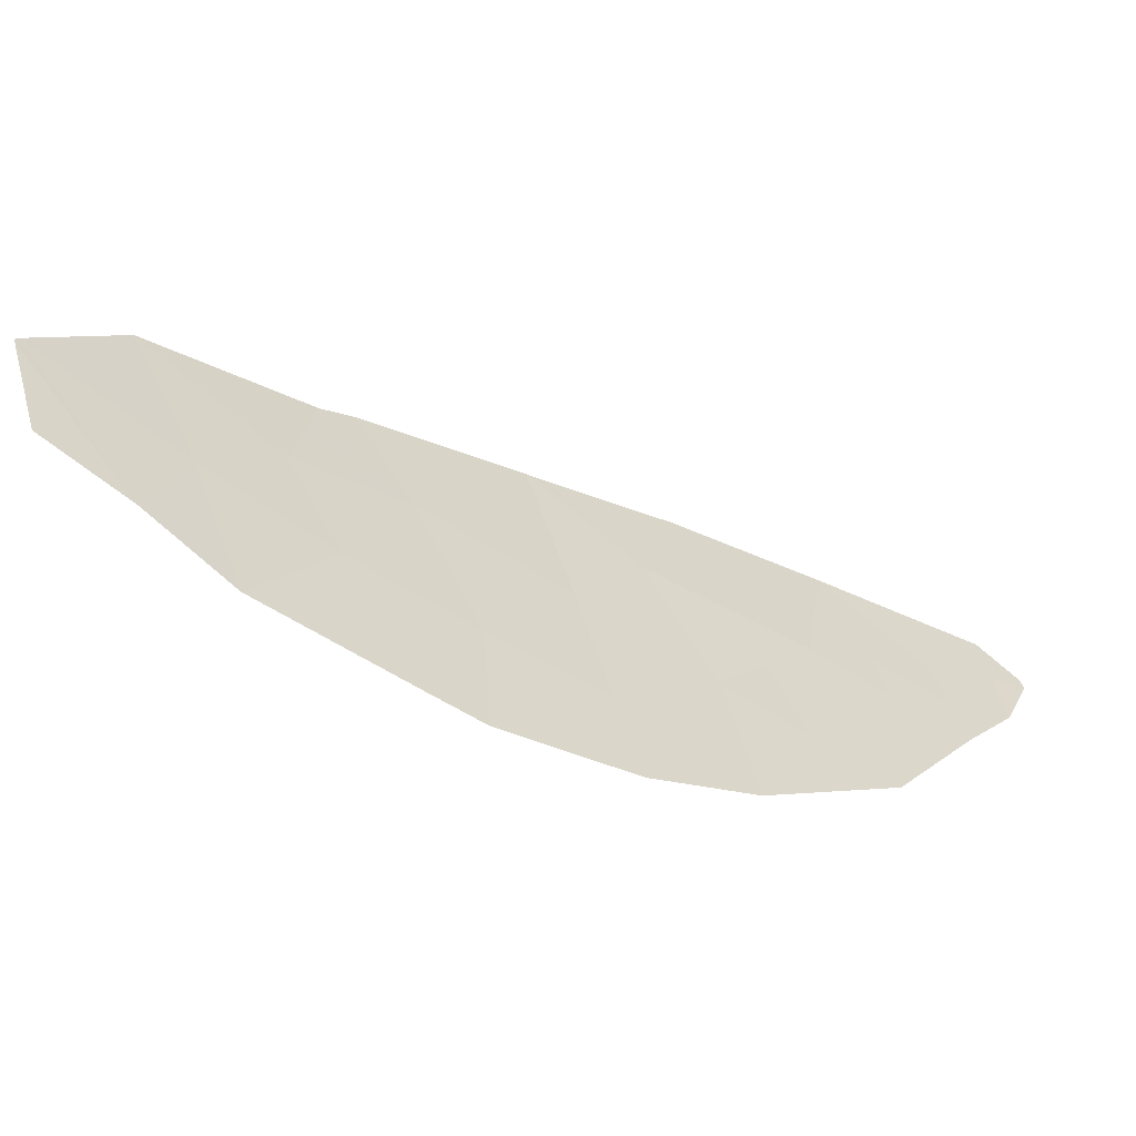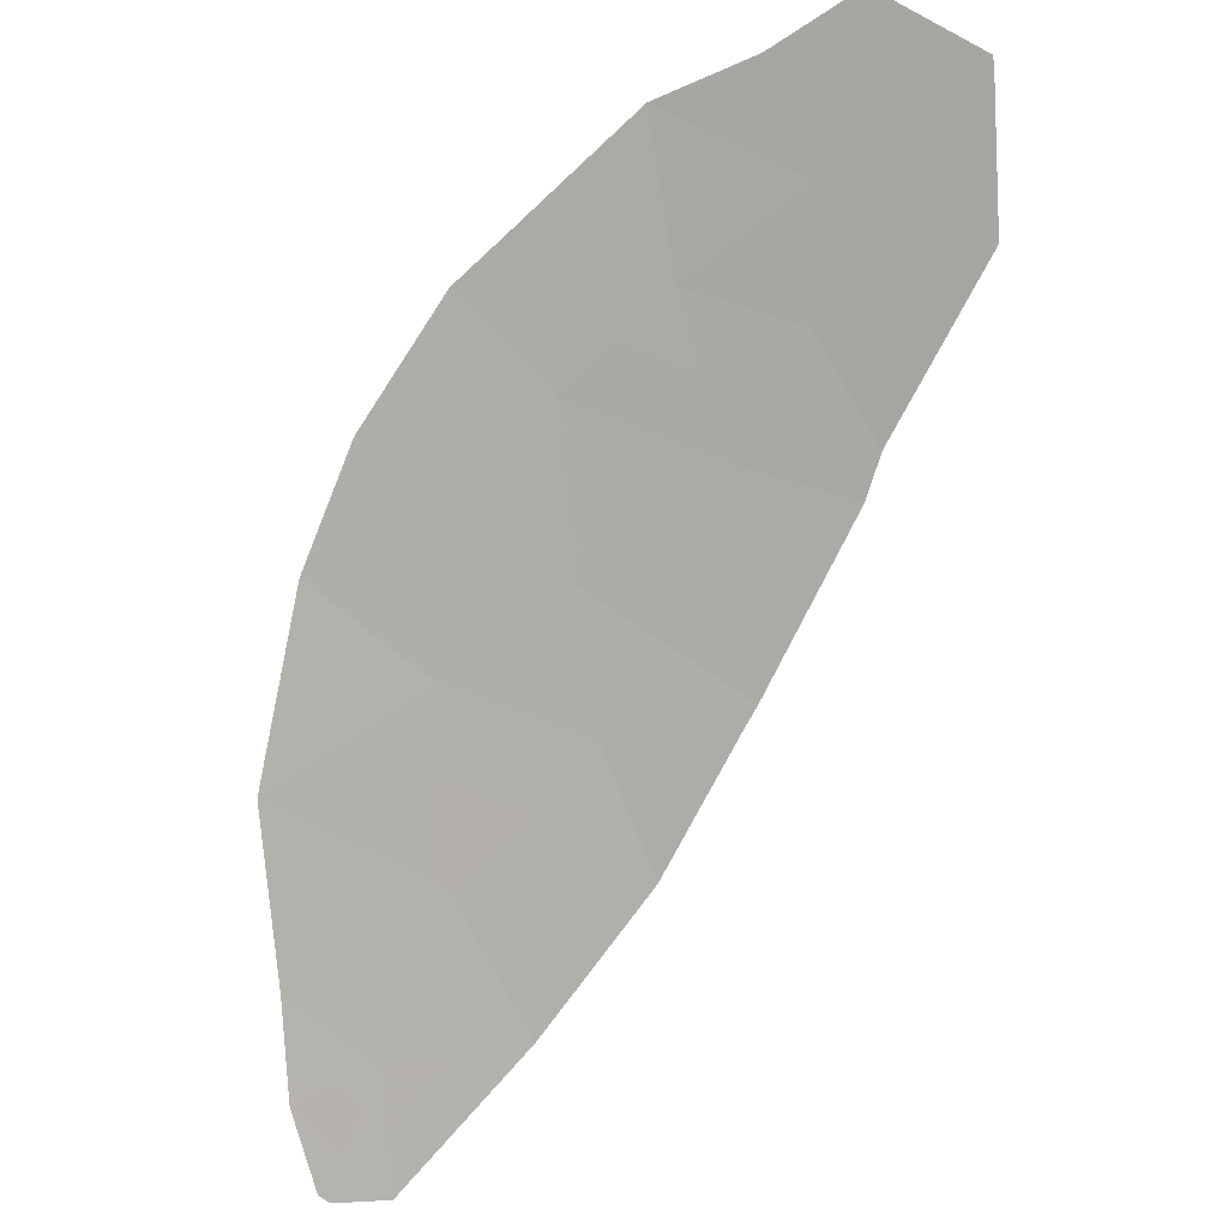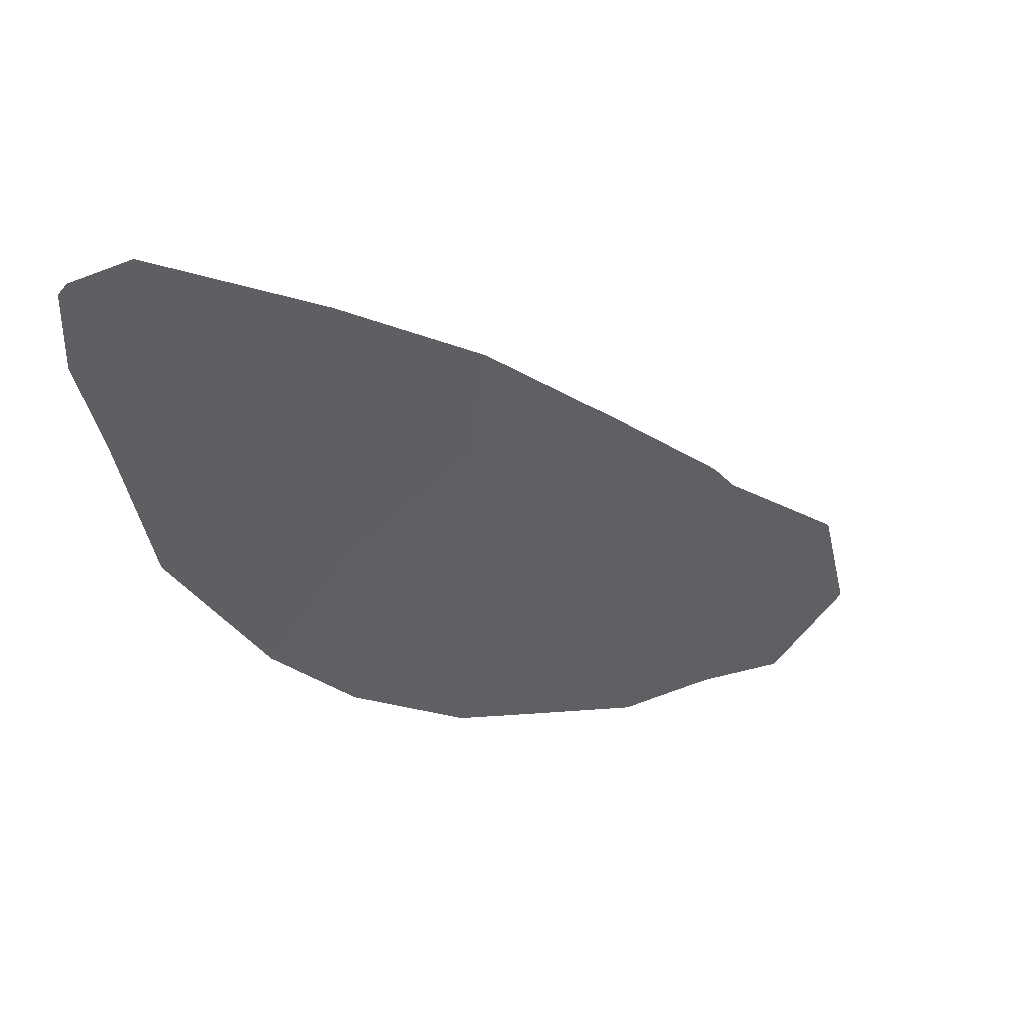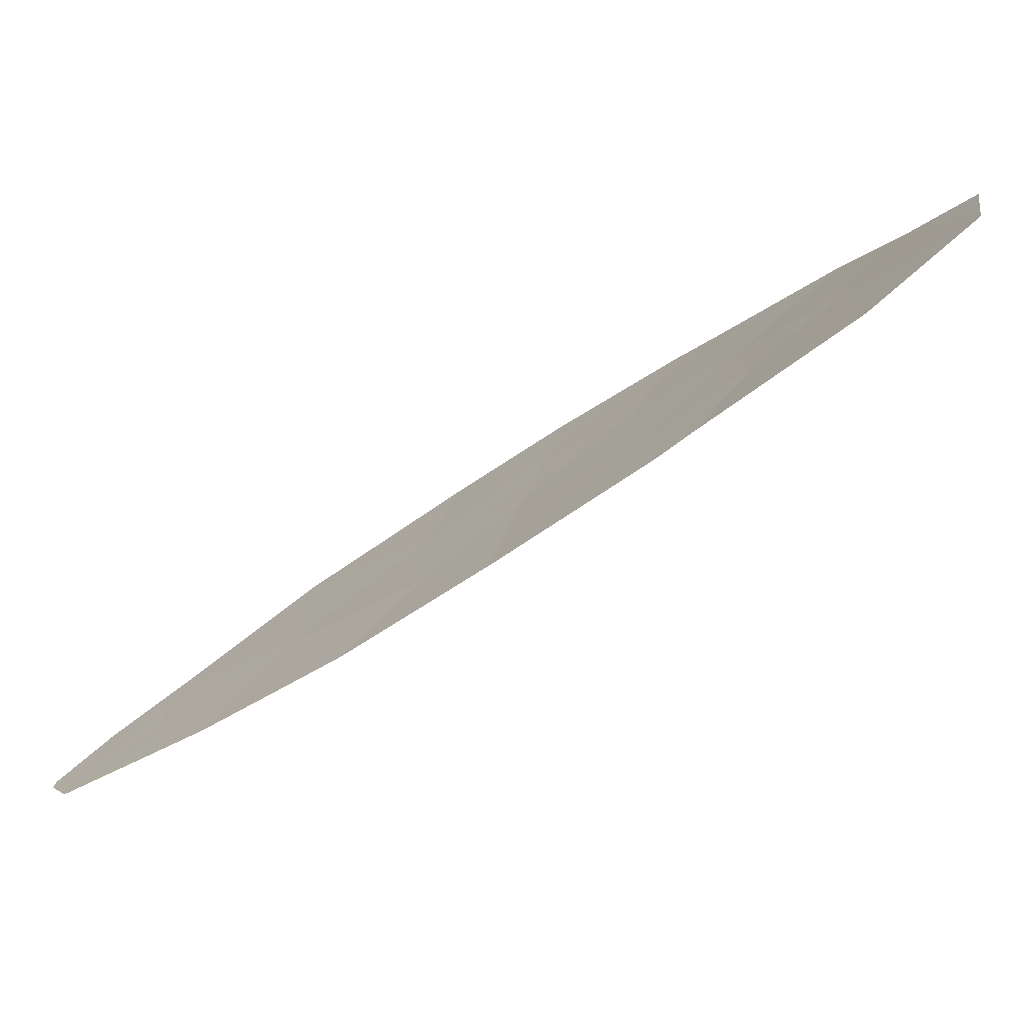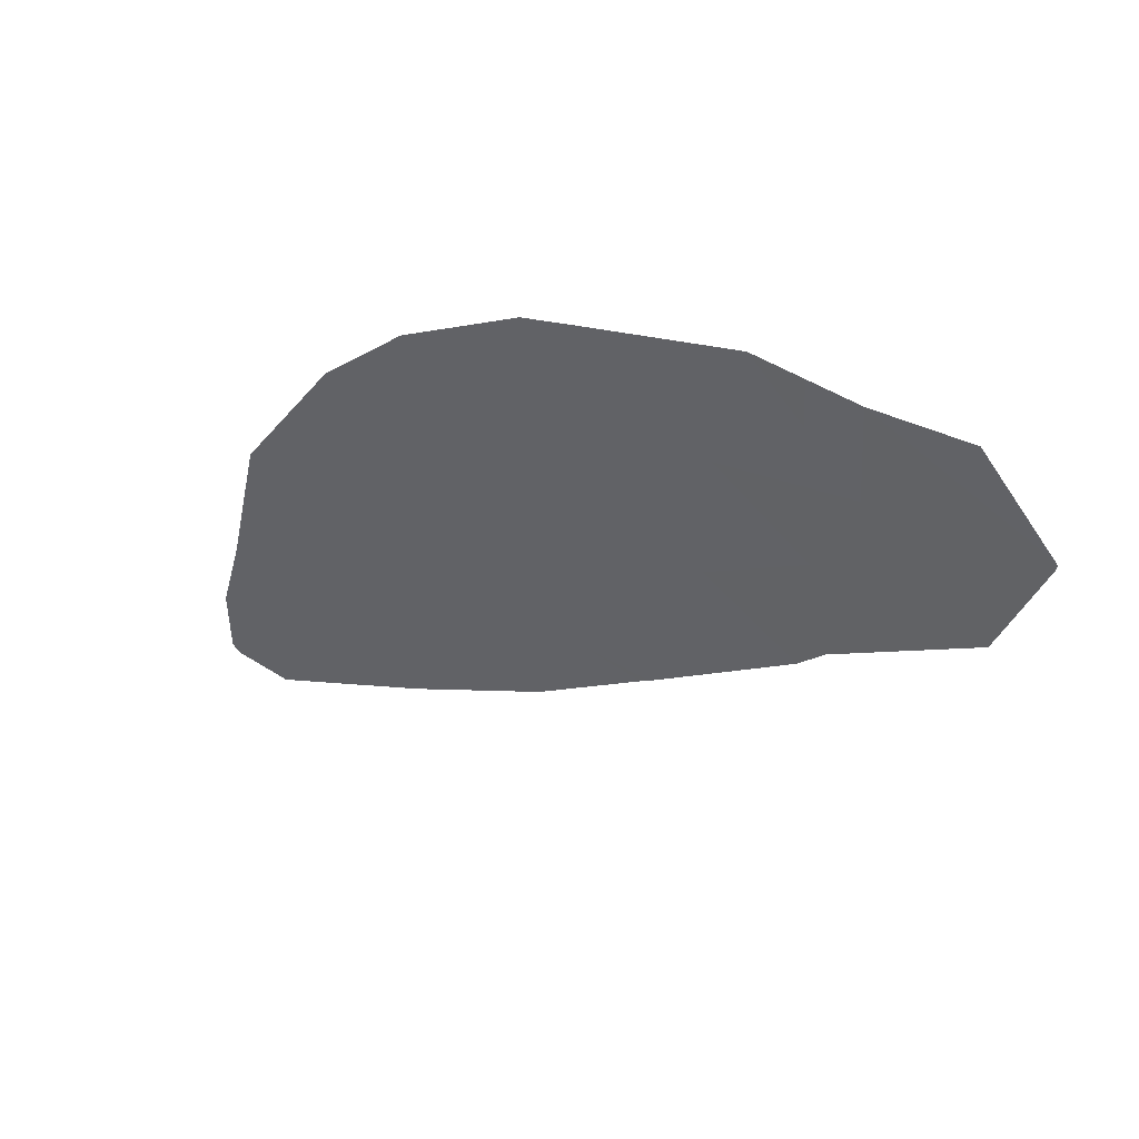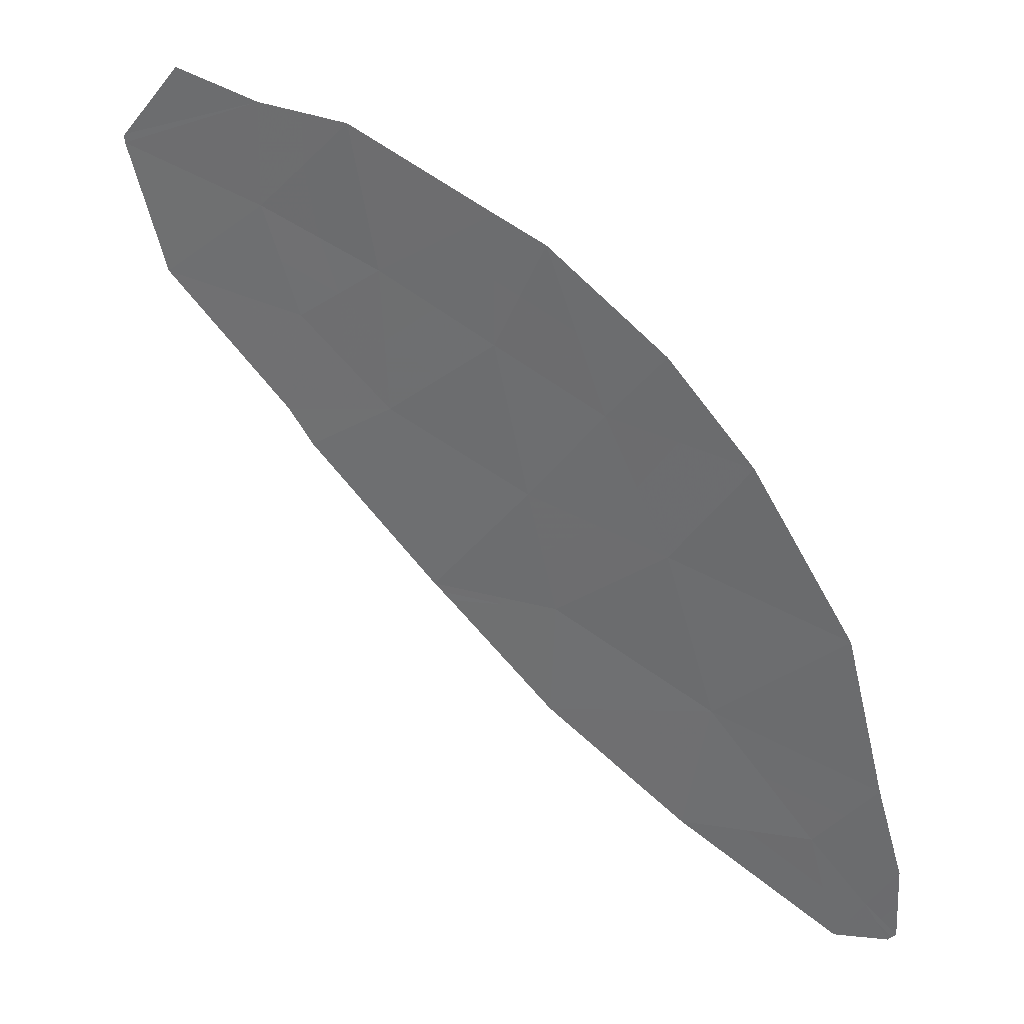
<metadata>
{"format":"obj","ext":"obj","renderer":"f3d","projection":"perspective","resolution":1024,"background":"white","views":[{"elev":45.3,"azim":18.3,"up":"+Y"},{"elev":66.1,"azim":157.3,"up":"+Y"},{"elev":-68.4,"azim":174.8,"up":"+Y"},{"elev":16.4,"azim":-136.5,"up":"+Y"},{"elev":27.9,"azim":-173.6,"up":"+Z"},{"elev":55.7,"azim":1.3,"up":"+Z"}]}
</metadata>
<code>
v -39.68 110.7 -47.9
v -39.94 111.8 -45.61
v -38.56 111.1 -45.62
v -36.98 109.3 -48.07
v -36.67 108.7 -49.1
v -36.14 108.6 -48.88
v -36.81 110.2 -45.69
v -43.49 115 -42.99
v -39.81 112.9 -43.03
v -39.21 111.9 -44.45
v -40.29 112.6 -44.23
v -42.28 113.5 -44.87
v -41.36 112.7 -45.4
v -42.21 112.8 -46.19
v -44.12 115 -43.92
v -41.45 113.3 -44.03
v -42.45 113.1 -45.93
v -40.3 113.2 -42.96
v -39.64 111.2 -46.74
v -36.11 108.9 -48.02
v -36.39 108.8 -48.57
v -38.28 109.7 -48.53
v -41.73 114.1 -42.73
v -42.64 114.5 -42.94
v -38.05 110.2 -47.1
v -40.74 111.5 -47.19
v -40.91 111.7 -47.09
v -38.66 112 -43.6
v -43.73 114.2 -45.12
v -37.81 111.3 -44.33
v -44.13 115 -44.01
v -44.14 115 -43.95
v -36.39 109.4 -47.18
v -36.07 108.6 -48.77
v -42.66 114.1 -43.95
v -38.98 110.2 -48.21
v -38.16 110 -47.81
v -38.86 110.4 -47.5
v -37.63 109.5 -48.3
v -37.51 109.7 -47.58
v -36.69 109.3 -47.62
v -37.22 109.8 -47.14
v -36.4 108.6 -48.99
v -36.27 108.7 -48.72
v -36.53 108.8 -48.83
v -40.05 112.7 -43.63
v -39.75 112.3 -44.34
v -39.51 112.4 -43.74
v -40.12 112.2 -44.92
v -40.83 112.6 -44.81
v -40.65 112.2 -45.51
v -42.37 113.3 -45.4
v -41.91 112.9 -45.67
v -41.82 113.1 -45.13
v -41.4 113 -44.71
v -41.86 113.4 -44.45
v -43.38 114.8 -43.48
v -43.38 114.8 -43.43
v -44.12 115 -43.97
v -42.33 112.9 -46.06
v -41.78 112.7 -45.79
v -40.87 113 -44.13
v -39.58 111.9 -45.03
v -39.1 111.1 -46.18
v -38.84 110.7 -46.92
v -38.3 110.7 -46.36
v -39.66 110.9 -47.32
v -36.69 109 -48.32
v -36.82 109 -48.58
v -42.18 114.3 -42.84
v -42.65 114.3 -43.45
v -42.19 114.1 -43.34
v -42.05 113.7 -43.99
v -41.59 113.7 -43.38
v -40.21 111.1 -47.55
v -40.19 111.4 -46.97
v -40.28 111.4 -46.91
v -40.83 111.6 -47.14
v -39.25 111.5 -45.62
v -39.79 111.5 -46.17
v -39.23 112.4 -43.32
v -38.93 112 -44.03
v -37.47 109.2 -48.81
v -36.25 108.9 -48.29
v -36.55 109.1 -48.04
v -43.2 114.2 -44.54
v -43.01 113.8 -45
v -42.47 113.8 -44.41
v -43.09 113.6 -45.53
v -38.19 111.2 -44.97
v -38.51 111.6 -44.39
v -38.88 111.5 -45.03
v -43.39 114.5 -43.98
v -43.93 114.6 -44.57
v -44.13 115 -43.94
v -44.13 115 -43.98
v -40.3 112.9 -43.59
v -40.87 113.3 -43.49
v -40.05 113 -42.99
v -36.25 109.1 -47.6
v -36.11 108.6 -48.82
v -36.23 108.7 -48.67
v -36.09 108.7 -48.4
v -40.43 111.7 -46.35
v -38.23 111.6 -43.97
v -37.31 110.7 -45.01
v -37.68 110.6 -45.65
v -36.6 109.8 -46.43
v -37.43 110.2 -46.39
v -41.56 112.2 -46.64
v -41.13 112.2 -46.24
v -41.01 113.6 -42.84
v -43.81 115 -43.46
v -43.07 114.8 -42.96
f 1 36 38
f 36 22 37
f 36 37 38
f 38 37 25
f 22 39 37
f 39 4 40
f 39 40 37
f 37 40 25
f 4 41 40
f 41 33 42
f 41 42 40
f 40 42 25
f 5 43 45
f 43 6 44
f 43 44 45
f 45 44 21
f 9 46 48
f 46 11 47
f 46 47 48
f 48 47 10
f 2 49 51
f 49 11 50
f 49 50 51
f 51 50 13
f 12 52 54
f 52 17 53
f 52 53 54
f 54 53 13
f 12 54 56
f 54 13 55
f 54 55 56
f 56 55 16
f 31 57 59
f 57 24 58
f 57 58 59
f 59 58 15
f 13 53 61
f 53 17 60
f 53 60 61
f 61 60 14
f 13 50 55
f 50 11 62
f 50 62 55
f 55 62 16
f 2 63 49
f 63 10 47
f 63 47 49
f 49 47 11
f 3 64 66
f 64 19 65
f 64 65 66
f 66 65 25
f 19 67 65
f 67 1 38
f 67 38 65
f 65 38 25
f 21 68 45
f 68 4 69
f 68 69 45
f 45 69 5
f 23 70 72
f 70 24 71
f 70 71 72
f 72 71 35
f 23 72 74
f 72 35 73
f 72 73 74
f 74 73 16
f 26 75 76
f 75 1 67
f 75 67 76
f 76 67 19
f 19 77 76
f 77 27 78
f 77 78 76
f 76 78 26
f 19 64 80
f 64 3 79
f 64 79 80
f 80 79 2
f 28 81 82
f 81 9 48
f 81 48 82
f 82 48 10
f 22 83 39
f 83 5 69
f 83 69 39
f 39 69 4
f 21 84 68
f 84 20 85
f 84 85 68
f 68 85 4
f 35 86 88
f 86 29 87
f 86 87 88
f 88 87 12
f 29 89 87
f 89 17 52
f 89 52 87
f 87 52 12
f 3 90 92
f 90 30 91
f 90 91 92
f 92 91 10
f 10 63 92
f 63 2 79
f 63 79 92
f 92 79 3
f 29 86 94
f 86 35 93
f 86 93 94
f 94 93 31
f 35 71 93
f 71 24 57
f 71 57 93
f 93 57 31
f 31 59 96
f 59 15 95
f 59 95 96
f 96 95 32
f 11 97 62
f 97 18 98
f 97 98 62
f 62 98 16
f 18 97 99
f 97 11 46
f 97 46 99
f 99 46 9
f 33 41 100
f 41 4 85
f 41 85 100
f 100 85 20
f 21 44 102
f 44 6 101
f 44 101 102
f 102 101 34
f 21 102 84
f 102 34 103
f 102 103 84
f 84 103 20
f 19 80 77
f 80 2 104
f 80 104 77
f 77 104 27
f 30 105 91
f 105 28 82
f 105 82 91
f 91 82 10
f 7 106 107
f 106 30 90
f 106 90 107
f 107 90 3
f 33 108 42
f 108 7 109
f 108 109 42
f 42 109 25
f 14 110 61
f 110 27 111
f 110 111 61
f 61 111 13
f 27 104 111
f 104 2 51
f 104 51 111
f 111 51 13
f 18 112 98
f 112 23 74
f 112 74 98
f 98 74 16
f 35 88 73
f 88 12 56
f 88 56 73
f 73 56 16
f 8 113 114
f 113 15 58
f 113 58 114
f 114 58 24
f 7 107 109
f 107 3 66
f 107 66 109
f 109 66 25

</code>
